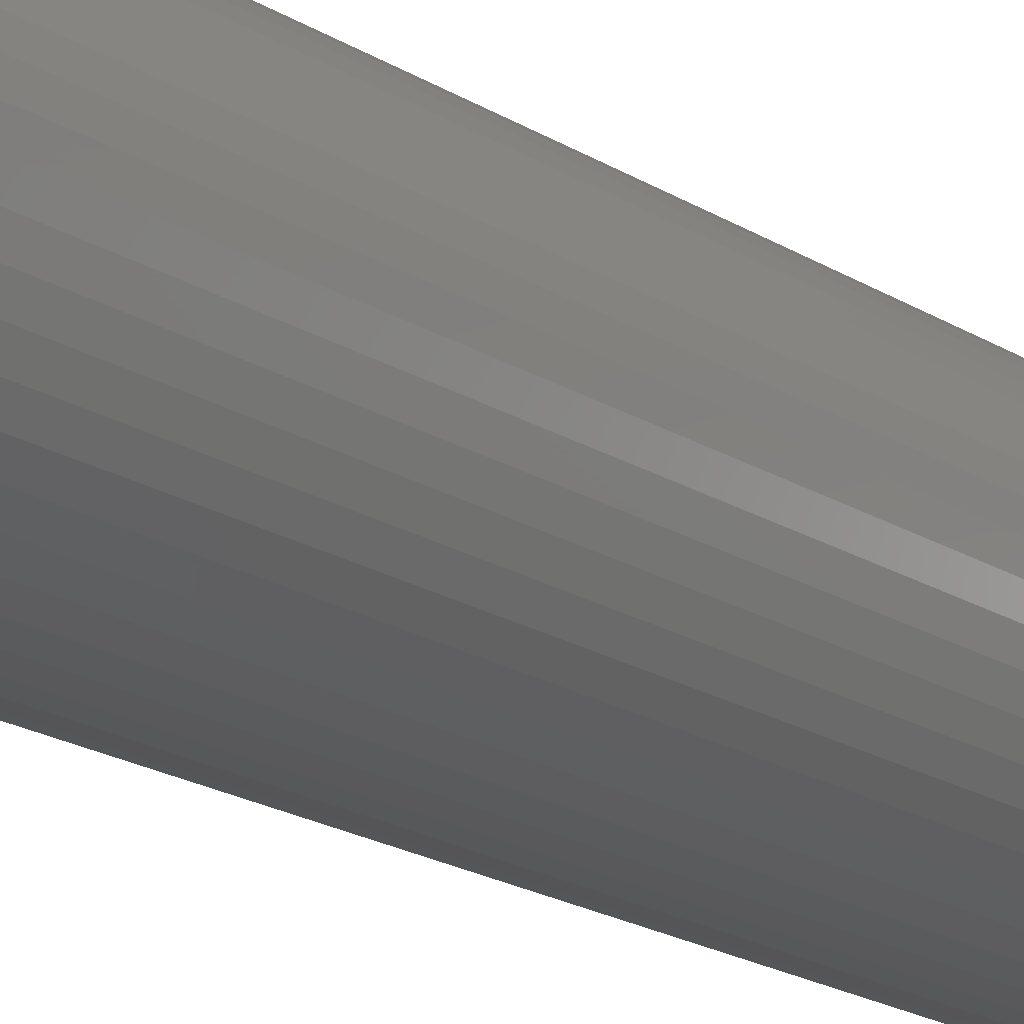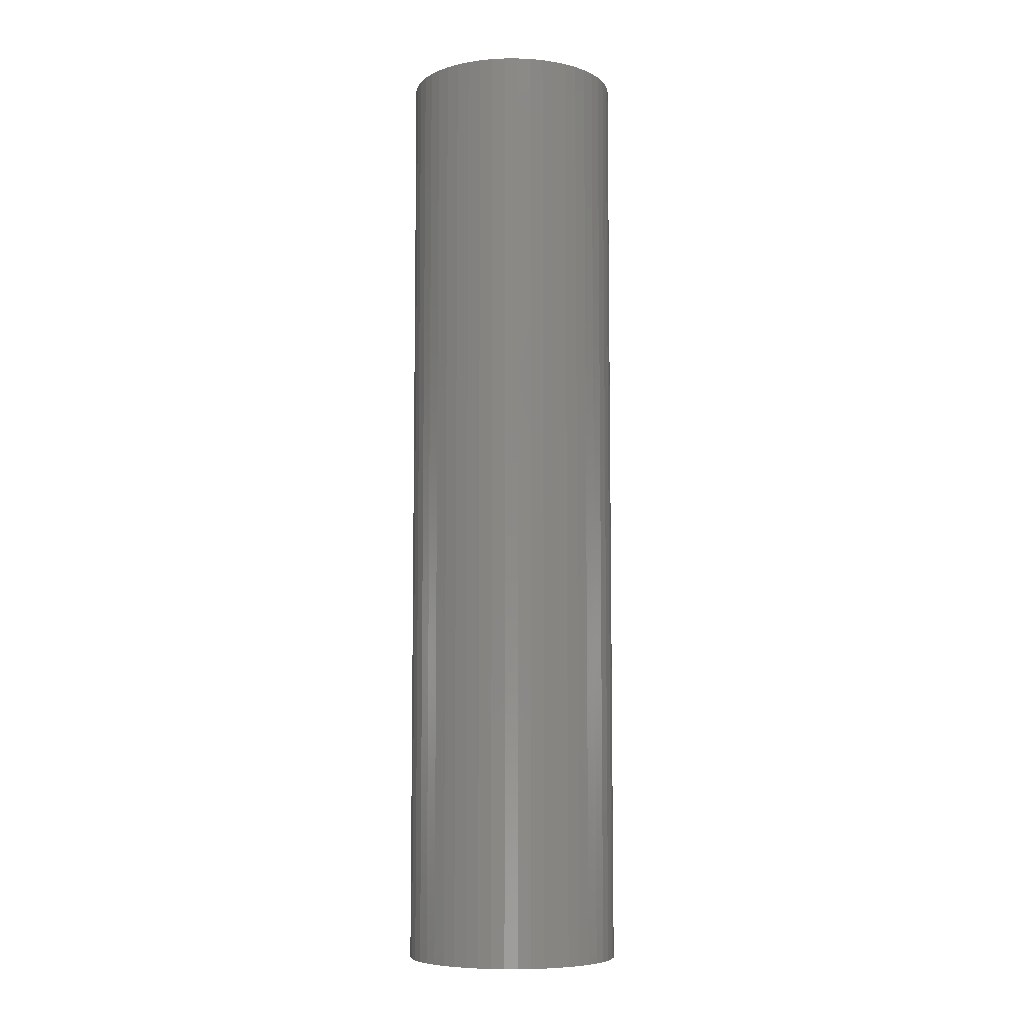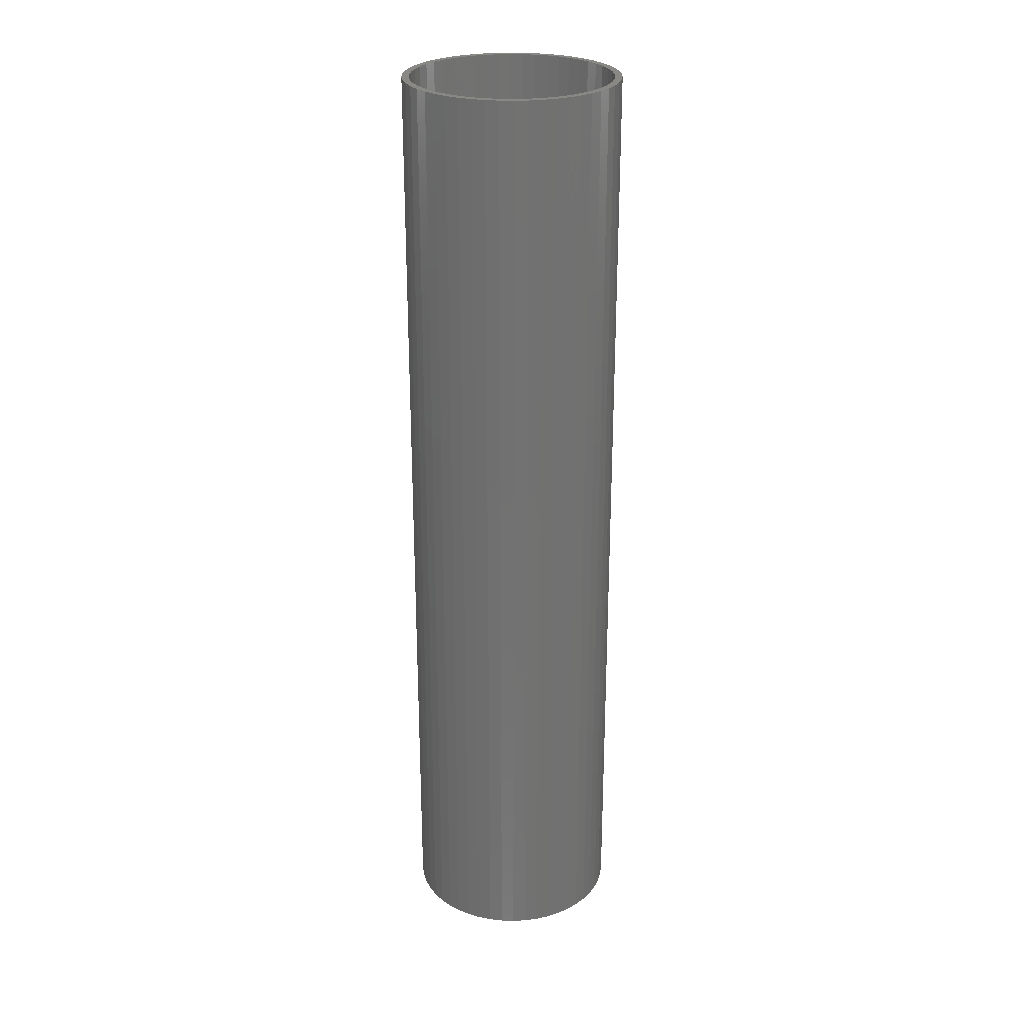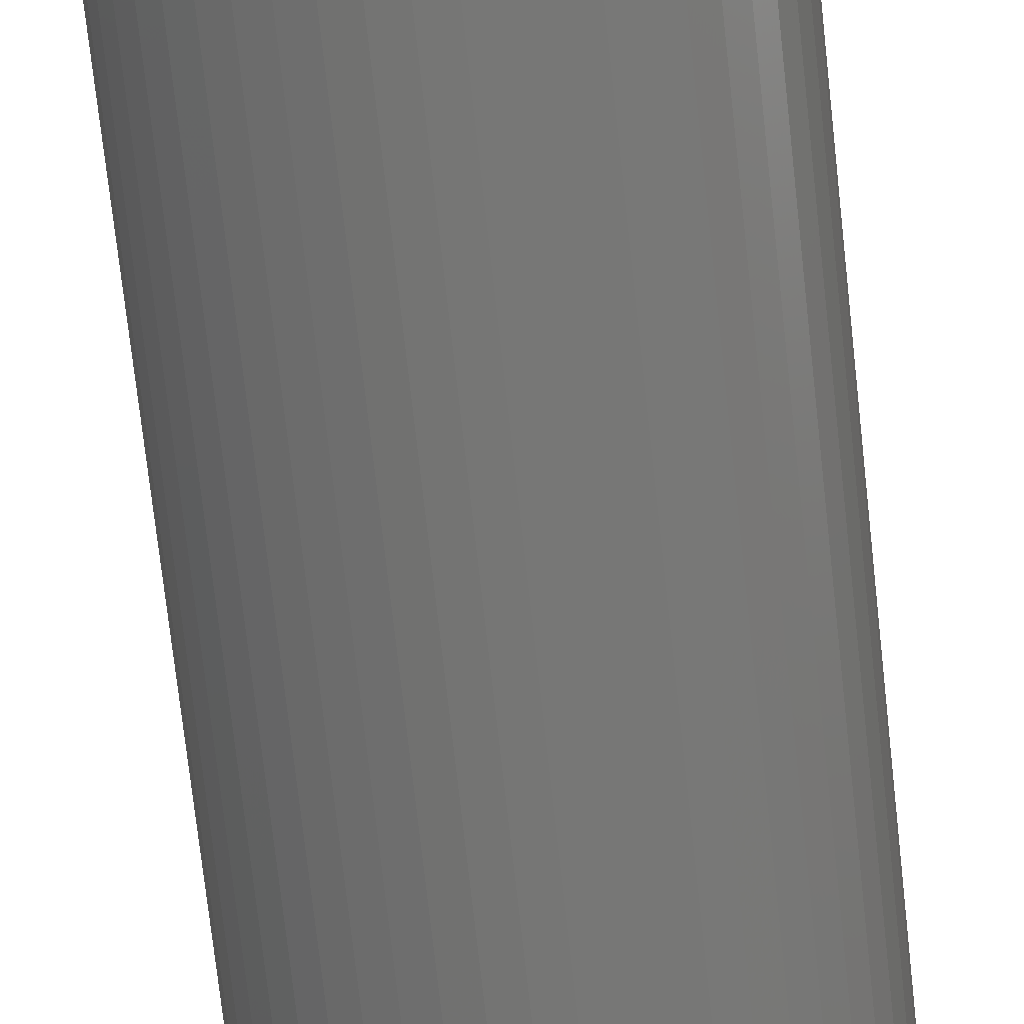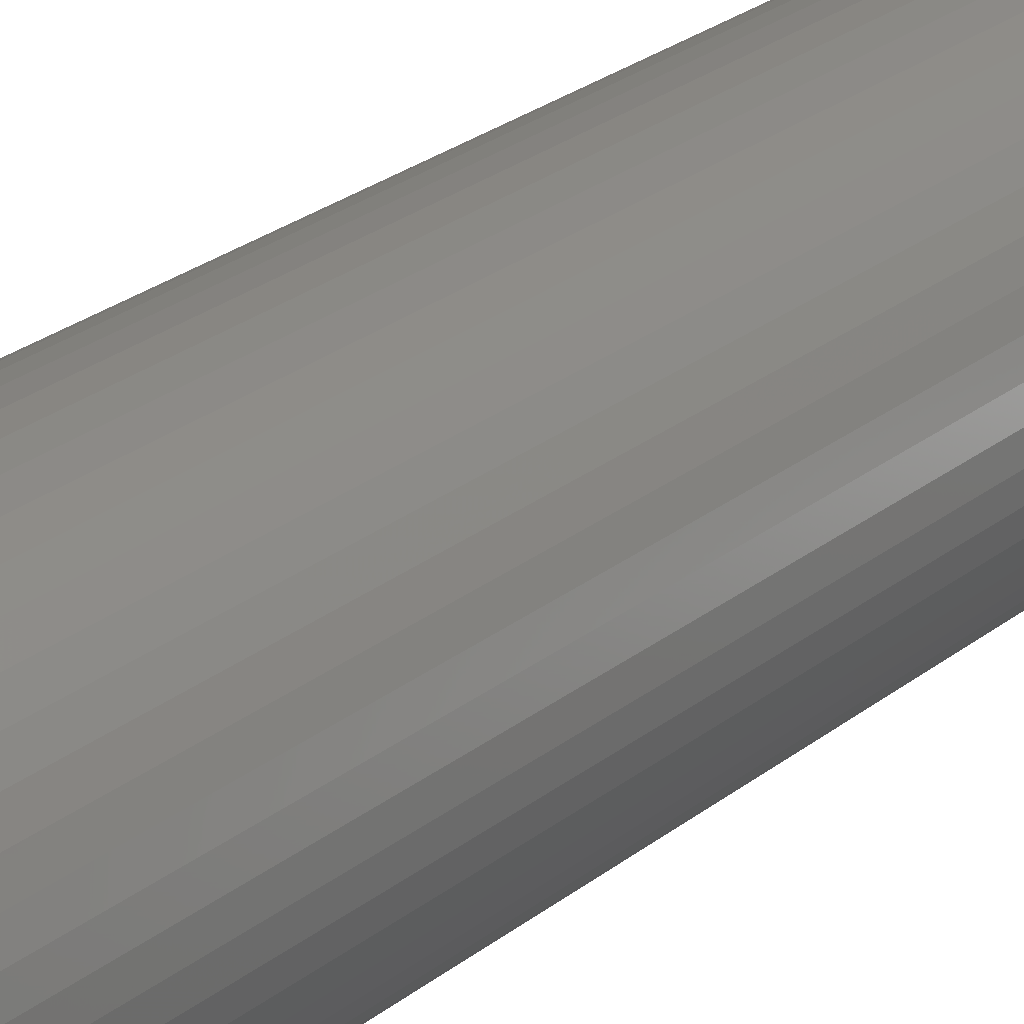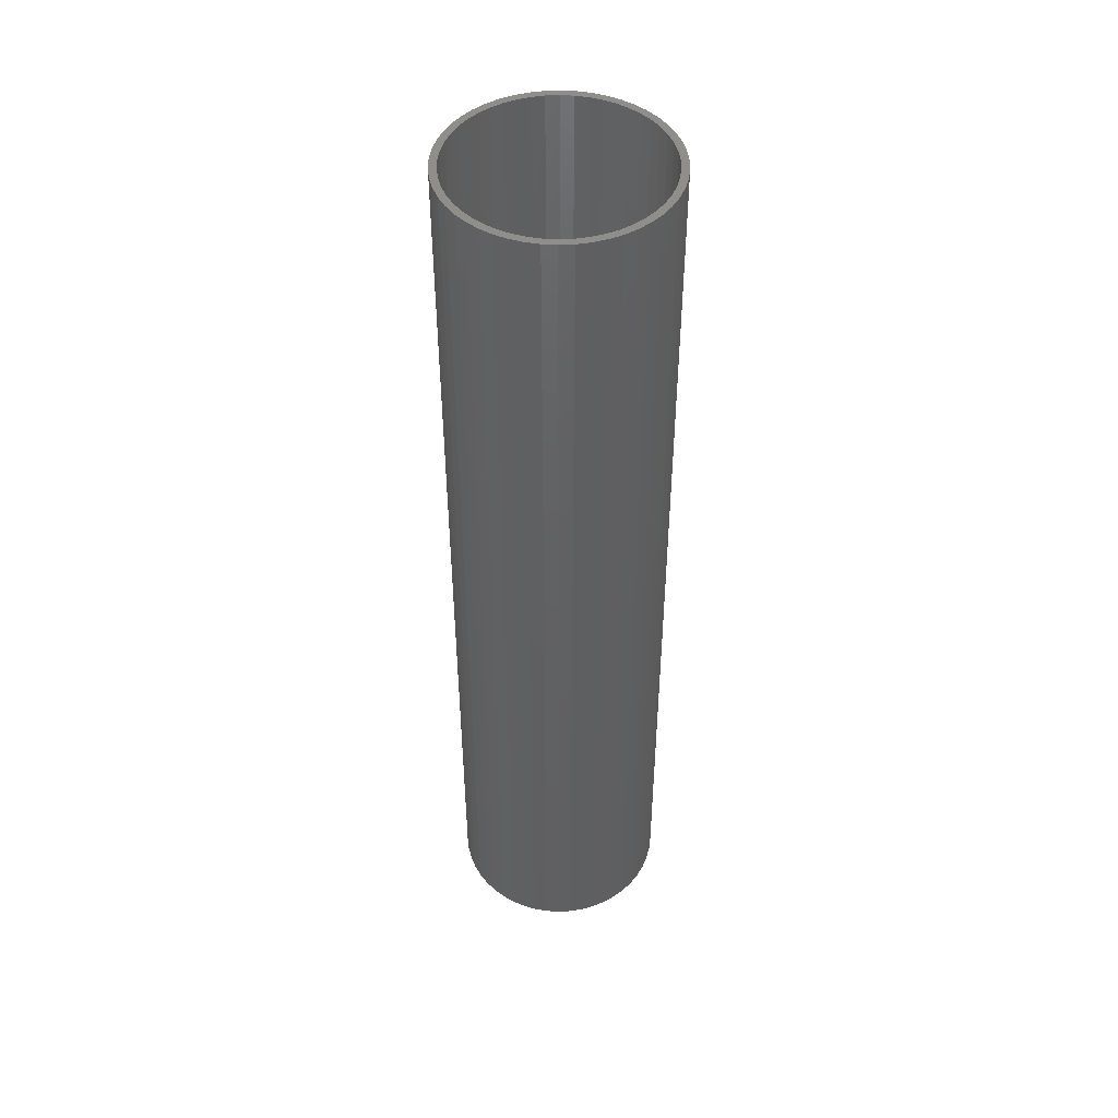
<metadata>
{"format":"stl","ext":"stl","renderer":"f3d","projection":"perspective","resolution":1024,"background":"white","views":[{"elev":-18.3,"azim":38.8,"up":"+Y"},{"elev":-7.2,"azim":115.6,"up":"+Z"},{"elev":26.1,"azim":-11.7,"up":"+Z"},{"elev":-68.2,"azim":6.1,"up":"+Y"},{"elev":23.4,"azim":36.2,"up":"+Y"},{"elev":46.8,"azim":-161.6,"up":"+Z"}]}
</metadata>
<code>
# stl→obj: 200 verts, 400 faces
v 7.5 0 33
v 7.441 0.94 -33
v 7.441 0.94 33
v 7.5 0 -33
v -7.5 0 -33
v -7.441 0.94 33
v -7.441 0.94 -33
v -7.5 0 33
v 0.4709 7.485 -33
v -0.4709 7.485 33
v 0.4709 7.485 33
v -0.4709 7.485 -33
v -0.4709 -7.485 -33
v 0.4709 -7.485 33
v -0.4709 -7.485 33
v 0.4709 -7.485 -33
v 5.467 5.134 -33
v 4.781 5.779 33
v 5.467 5.134 33
v 4.781 5.779 -33
v -4.781 5.779 -33
v -5.467 5.134 33
v -4.781 5.779 33
v -5.467 5.134 -33
v -2.318 7.133 -33
v -3.193 6.786 33
v -2.318 7.133 33
v -3.193 6.786 -33
v 6.068 -4.408 33
v 6.572 -3.613 -33
v 6.572 -3.613 33
v 6.068 -4.408 -33
v 6.973 2.761 33
v 6.572 3.613 -33
v 6.572 3.613 33
v 6.973 2.761 -33
v 3.193 6.786 -33
v 2.318 7.133 33
v 3.193 6.786 33
v 2.318 7.133 -33
v 1.405 7.367 33
v 1.405 7.367 -33
v 4.019 6.332 -33
v 4.019 6.332 33
v -6.973 2.761 -33
v -6.572 3.613 33
v -6.572 3.613 -33
v -6.973 2.761 33
v 7 0 33
v 6.945 0.8773 33
v 7.264 1.865 33
v 7.441 -0.94 33
v 6.945 -0.8773 33
v 6.78 1.741 33
v 6.508 2.577 33
v 6.134 3.372 33
v 6.068 4.408 33
v 5.663 4.114 33
v 5.103 4.792 33
v 4.462 5.394 33
v 3.751 5.91 33
v 2.98 6.334 33
v 2.163 6.657 33
v 1.312 6.876 33
v 0.4395 6.986 33
v -0.4395 6.986 33
v -1.312 6.876 33
v -1.405 7.367 33
v -2.163 6.657 33
v -2.98 6.334 33
v -3.751 5.91 33
v -4.019 6.332 33
v -4.462 5.394 33
v -5.103 4.792 33
v -5.663 4.114 33
v -6.068 4.408 33
v -6.134 3.372 33
v -6.508 2.577 33
v -6.78 1.741 33
v -7.264 1.865 33
v -6.945 0.8773 33
v 7.264 -1.865 33
v 6.78 -1.741 33
v 6.973 -2.761 33
v 6.508 -2.577 33
v 6.134 -3.372 33
v 5.663 -4.114 33
v 5.467 -5.134 33
v 5.103 -4.792 33
v 4.781 -5.779 33
v 4.462 -5.394 33
v 4.019 -6.332 33
v 3.751 -5.91 33
v 3.193 -6.786 33
v 2.98 -6.334 33
v 2.318 -7.133 33
v 2.163 -6.657 33
v 1.405 -7.367 33
v 1.312 -6.876 33
v 0.4395 -6.986 33
v -0.4395 -6.986 33
v -1.312 -6.876 33
v -1.405 -7.367 33
v -2.163 -6.657 33
v -2.318 -7.133 33
v -2.98 -6.334 33
v -3.193 -6.786 33
v -3.751 -5.91 33
v -4.019 -6.332 33
v -4.462 -5.394 33
v -4.781 -5.779 33
v -5.103 -4.792 33
v -5.467 -5.134 33
v -5.663 -4.114 33
v -6.068 -4.408 33
v -6.134 -3.372 33
v -6.572 -3.613 33
v -6.508 -2.577 33
v -6.973 -2.761 33
v -6.78 -1.741 33
v -7.264 -1.865 33
v -6.945 -0.8773 33
v -7.441 -0.94 33
v -7 0 33
v -1.405 7.367 -33
v 1.405 -7.367 -33
v 2.318 -7.133 -33
v 3.193 -6.786 -33
v 7.264 1.865 -33
v 6.068 4.408 -33
v -6.068 4.408 -33
v -7.264 1.865 -33
v -4.019 6.332 -33
v 7.441 -0.94 -33
v 4.019 -6.332 -33
v 5.467 -5.134 -33
v 7.264 -1.865 -33
v -6.973 -2.761 -33
v -7.264 -1.865 -33
v 4.781 -5.779 -33
v 6.973 -2.761 -33
v -5.467 -5.134 -33
v -4.781 -5.779 -33
v -6.068 -4.408 -33
v -6.572 -3.613 -33
v 7 0 -33
v 6.945 -0.8773 -33
v 6.945 0.8773 -33
v 6.78 -1.741 -33
v 6.508 -2.577 -33
v 6.134 -3.372 -33
v 5.663 -4.114 -33
v 5.103 -4.792 -33
v 4.462 -5.394 -33
v 3.751 -5.91 -33
v 2.98 -6.334 -33
v 2.163 -6.657 -33
v 1.312 -6.876 -33
v 0.4395 -6.986 -33
v -0.4395 -6.986 -33
v -1.312 -6.876 -33
v -1.405 -7.367 -33
v -2.163 -6.657 -33
v -2.318 -7.133 -33
v -2.98 -6.334 -33
v -3.193 -6.786 -33
v -3.751 -5.91 -33
v -4.019 -6.332 -33
v -4.462 -5.394 -33
v -5.103 -4.792 -33
v -5.663 -4.114 -33
v -6.134 -3.372 -33
v -6.508 -2.577 -33
v -6.78 -1.741 -33
v -6.945 -0.8773 -33
v -7.441 -0.94 -33
v 6.78 1.741 -33
v 6.508 2.577 -33
v 6.134 3.372 -33
v 5.663 4.114 -33
v 5.103 4.792 -33
v 4.462 5.394 -33
v 3.751 5.91 -33
v 2.98 6.334 -33
v 2.163 6.657 -33
v 1.312 6.876 -33
v 0.4395 6.986 -33
v -0.4395 6.986 -33
v -1.312 6.876 -33
v -2.163 6.657 -33
v -2.98 6.334 -33
v -3.751 5.91 -33
v -4.462 5.394 -33
v -5.103 4.792 -33
v -5.663 4.114 -33
v -6.134 3.372 -33
v -6.508 2.577 -33
v -6.78 1.741 -33
v -6.945 0.8773 -33
v -7 0 -33
f 1 2 3
f 2 1 4
f 5 6 7
f 6 5 8
f 9 10 11
f 10 9 12
f 13 14 15
f 14 13 16
f 17 18 19
f 18 17 20
f 21 22 23
f 22 21 24
f 25 26 27
f 26 25 28
f 29 30 31
f 30 29 32
f 33 34 35
f 34 33 36
f 37 38 39
f 38 37 40
f 40 41 38
f 41 40 42
f 43 39 44
f 39 43 37
f 45 46 47
f 46 45 48
f 49 1 3
f 50 3 51
f 1 49 52
f 53 52 49
f 54 51 33
f 3 50 49
f 51 54 50
f 55 33 35
f 33 55 54
f 35 56 55
f 57 56 35
f 57 58 56
f 19 58 57
f 19 59 58
f 18 59 19
f 18 60 59
f 44 60 18
f 44 61 60
f 39 61 44
f 39 62 61
f 38 62 39
f 38 63 62
f 41 63 38
f 41 64 63
f 11 64 41
f 11 65 64
f 11 66 65
f 10 66 11
f 10 67 66
f 68 67 10
f 68 69 67
f 27 69 68
f 27 70 69
f 26 70 27
f 26 71 70
f 72 71 26
f 72 73 71
f 23 73 72
f 23 74 73
f 22 74 23
f 22 75 74
f 76 75 22
f 76 77 75
f 46 77 76
f 77 46 78
f 48 78 46
f 78 48 79
f 80 79 48
f 79 80 81
f 6 81 80
f 52 53 82
f 83 82 53
f 82 83 84
f 85 84 83
f 84 85 31
f 86 31 85
f 86 29 31
f 87 29 86
f 87 88 29
f 89 88 87
f 89 90 88
f 91 90 89
f 91 92 90
f 93 92 91
f 93 94 92
f 95 94 93
f 95 96 94
f 97 96 95
f 97 98 96
f 99 98 97
f 99 14 98
f 100 14 99
f 101 14 100
f 101 15 14
f 102 15 101
f 102 103 15
f 104 103 102
f 104 105 103
f 106 105 104
f 106 107 105
f 108 107 106
f 108 109 107
f 110 109 108
f 110 111 109
f 112 111 110
f 112 113 111
f 114 113 112
f 114 115 113
f 116 115 114
f 117 116 118
f 116 117 115
f 119 118 120
f 121 120 122
f 118 119 117
f 123 122 124
f 81 6 124
f 120 121 119
f 8 124 6
f 122 123 121
f 124 8 123
f 12 68 10
f 68 12 125
f 16 98 14
f 98 16 126
f 127 94 96
f 94 127 128
f 51 36 33
f 36 51 129
f 3 129 51
f 129 3 2
f 57 17 19
f 17 57 130
f 35 130 57
f 130 35 34
f 42 11 41
f 11 42 9
f 20 44 18
f 44 20 43
f 47 76 131
f 76 47 46
f 131 22 24
f 22 131 76
f 132 48 45
f 48 132 80
f 7 80 132
f 80 7 6
f 28 72 26
f 72 28 133
f 133 23 72
f 23 133 21
f 125 27 68
f 27 125 25
f 52 4 1
f 4 52 134
f 128 92 94
f 92 128 135
f 88 32 29
f 32 88 136
f 82 134 52
f 134 82 137
f 138 121 139
f 121 138 119
f 140 88 90
f 88 140 136
f 31 141 84
f 141 31 30
f 142 111 113
f 111 142 143
f 144 117 145
f 117 144 115
f 146 4 134
f 147 134 137
f 4 146 2
f 148 2 146
f 149 137 141
f 134 147 146
f 137 149 147
f 150 141 30
f 141 150 149
f 30 151 150
f 32 151 30
f 32 152 151
f 136 152 32
f 136 153 152
f 140 153 136
f 140 154 153
f 135 154 140
f 135 155 154
f 128 155 135
f 128 156 155
f 127 156 128
f 127 157 156
f 126 157 127
f 126 158 157
f 16 158 126
f 16 159 158
f 16 160 159
f 13 160 16
f 13 161 160
f 162 161 13
f 162 163 161
f 164 163 162
f 164 165 163
f 166 165 164
f 166 167 165
f 168 167 166
f 168 169 167
f 143 169 168
f 143 170 169
f 142 170 143
f 142 171 170
f 144 171 142
f 144 172 171
f 145 172 144
f 172 145 173
f 138 173 145
f 173 138 174
f 139 174 138
f 174 139 175
f 176 175 139
f 2 148 129
f 177 129 148
f 129 177 36
f 178 36 177
f 36 178 34
f 179 34 178
f 179 130 34
f 180 130 179
f 180 17 130
f 181 17 180
f 181 20 17
f 182 20 181
f 182 43 20
f 183 43 182
f 183 37 43
f 184 37 183
f 184 40 37
f 185 40 184
f 185 42 40
f 186 42 185
f 186 9 42
f 187 9 186
f 188 9 187
f 188 12 9
f 189 12 188
f 189 125 12
f 190 125 189
f 190 25 125
f 191 25 190
f 191 28 25
f 192 28 191
f 192 133 28
f 193 133 192
f 193 21 133
f 194 21 193
f 194 24 21
f 195 24 194
f 195 131 24
f 196 131 195
f 47 196 197
f 196 47 131
f 45 197 198
f 132 198 199
f 197 45 47
f 7 199 200
f 175 176 200
f 198 132 45
f 5 200 176
f 199 7 132
f 200 5 7
f 126 96 98
f 96 126 127
f 135 90 92
f 90 135 140
f 84 137 82
f 137 84 141
f 162 15 103
f 15 162 13
f 166 105 107
f 105 166 164
f 164 103 105
f 103 164 162
f 142 115 144
f 115 142 113
f 145 119 138
f 119 145 117
f 139 123 176
f 123 139 121
f 176 8 5
f 8 176 123
f 168 107 109
f 107 168 166
f 143 109 111
f 109 143 168
f 146 50 148
f 50 146 49
f 124 199 81
f 199 124 200
f 188 65 66
f 65 188 187
f 159 101 100
f 101 159 160
f 153 91 89
f 91 153 154
f 182 59 60
f 59 182 181
f 194 73 74
f 73 194 193
f 191 69 70
f 69 191 190
f 178 56 179
f 56 178 55
f 148 54 177
f 54 148 50
f 185 62 63
f 62 185 184
f 184 61 62
f 61 184 183
f 78 196 77
f 196 78 197
f 77 195 75
f 195 77 196
f 79 197 78
f 197 79 198
f 193 71 73
f 71 193 192
f 190 67 69
f 67 190 189
f 158 100 99
f 100 158 159
f 177 55 178
f 55 177 54
f 180 59 181
f 59 180 58
f 179 58 180
f 58 179 56
f 186 63 64
f 63 186 185
f 187 64 65
f 64 187 186
f 183 60 61
f 60 183 182
f 75 194 74
f 194 75 195
f 81 198 79
f 198 81 199
f 192 70 71
f 70 192 191
f 189 66 67
f 66 189 188
f 147 49 146
f 49 147 53
f 151 85 150
f 85 151 86
f 116 173 118
f 173 116 172
f 154 93 91
f 93 154 155
f 156 97 95
f 97 156 157
f 163 106 104
f 106 163 165
f 118 174 120
f 174 118 173
f 155 95 93
f 95 155 156
f 157 99 97
f 99 157 158
f 150 83 149
f 83 150 85
f 149 53 147
f 53 149 83
f 152 86 151
f 86 152 87
f 153 87 152
f 87 153 89
f 169 112 110
f 112 169 170
f 161 104 102
f 104 161 163
f 112 171 114
f 171 112 170
f 114 172 116
f 172 114 171
f 120 175 122
f 175 120 174
f 122 200 124
f 200 122 175
f 165 108 106
f 108 165 167
f 167 110 108
f 110 167 169
f 160 102 101
f 102 160 161

</code>
